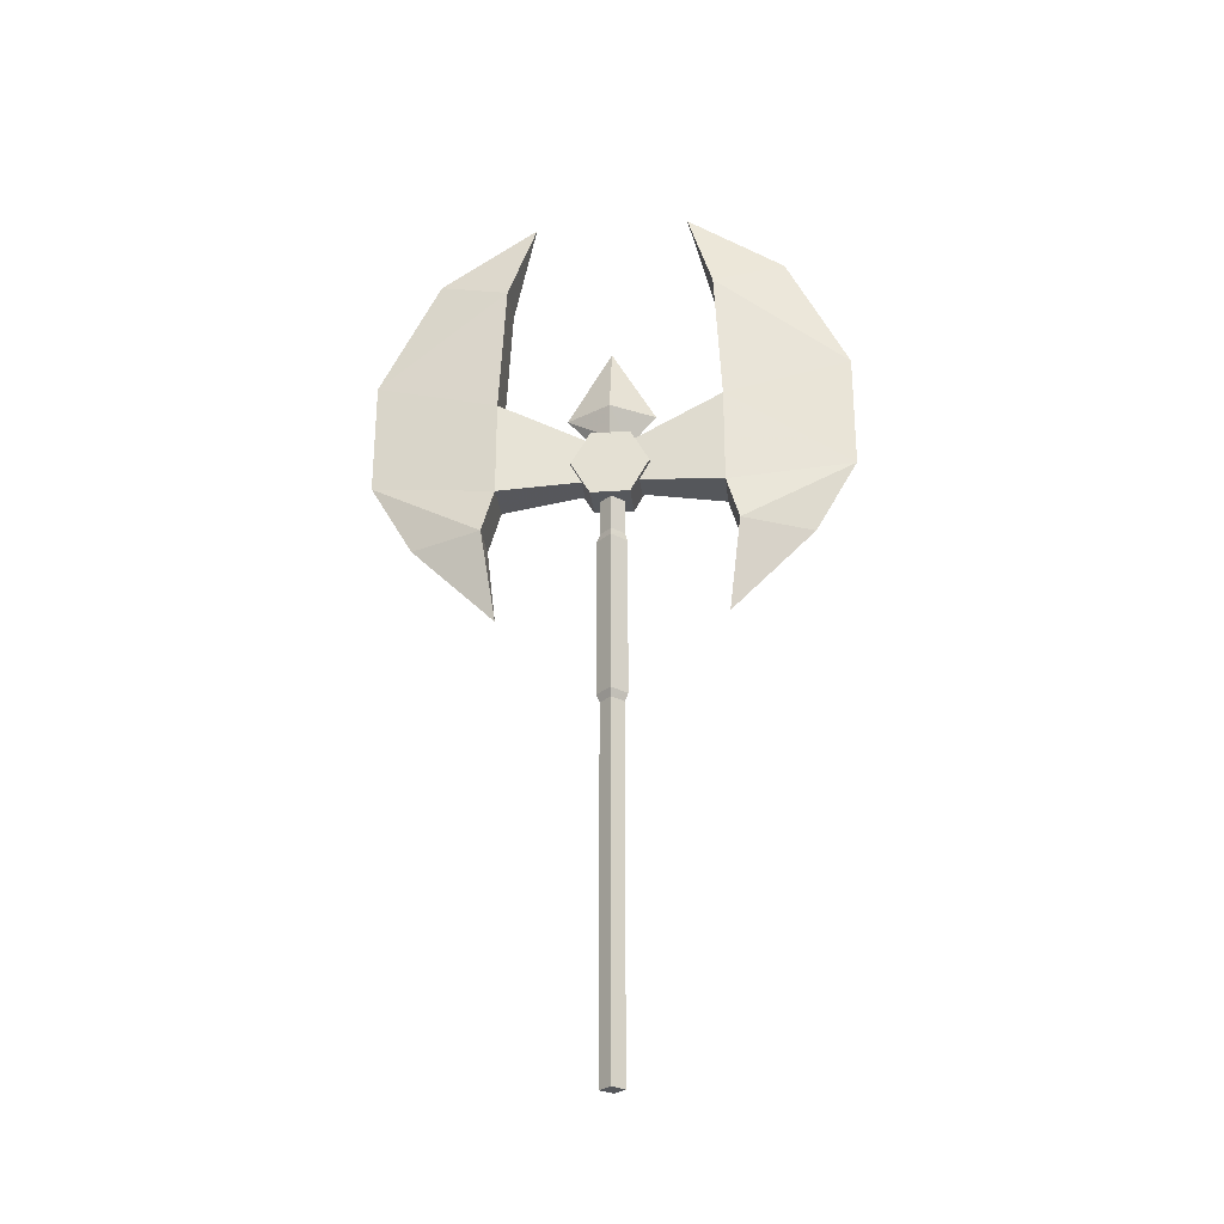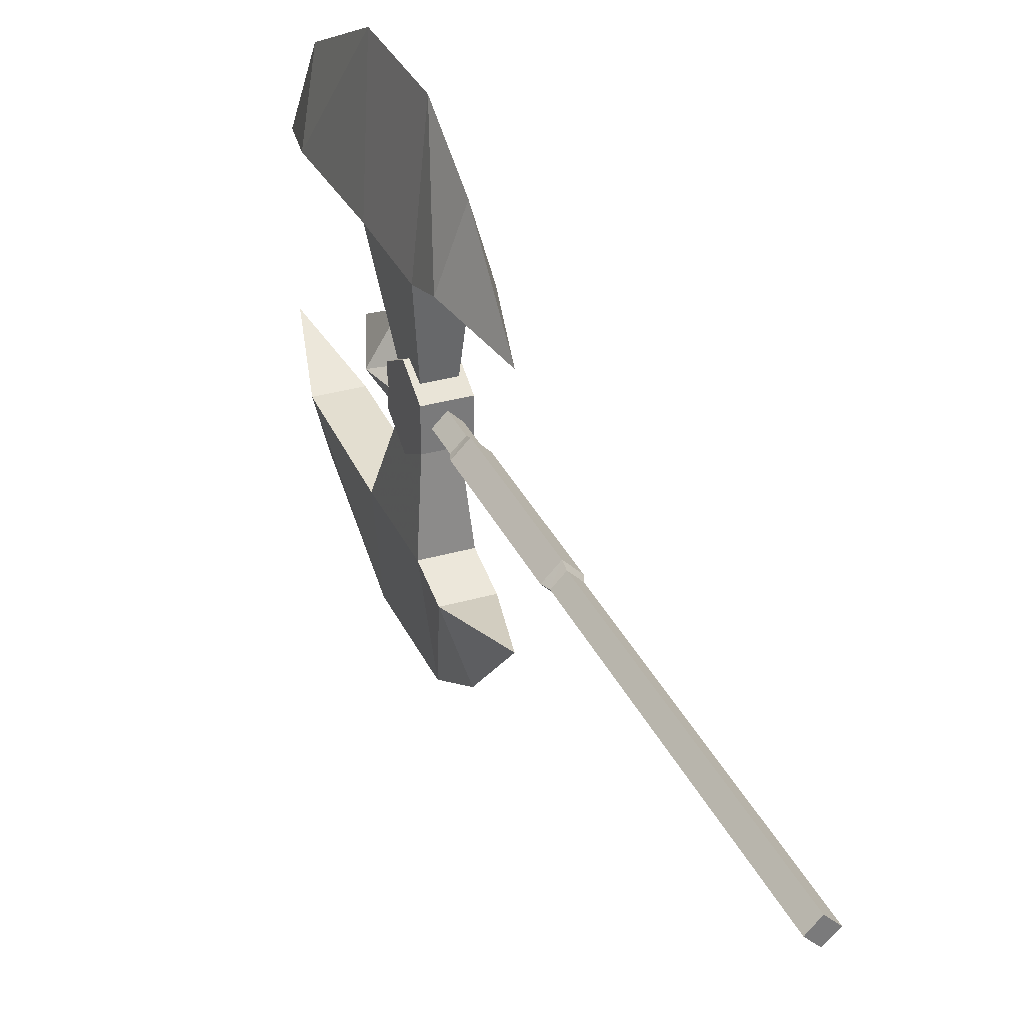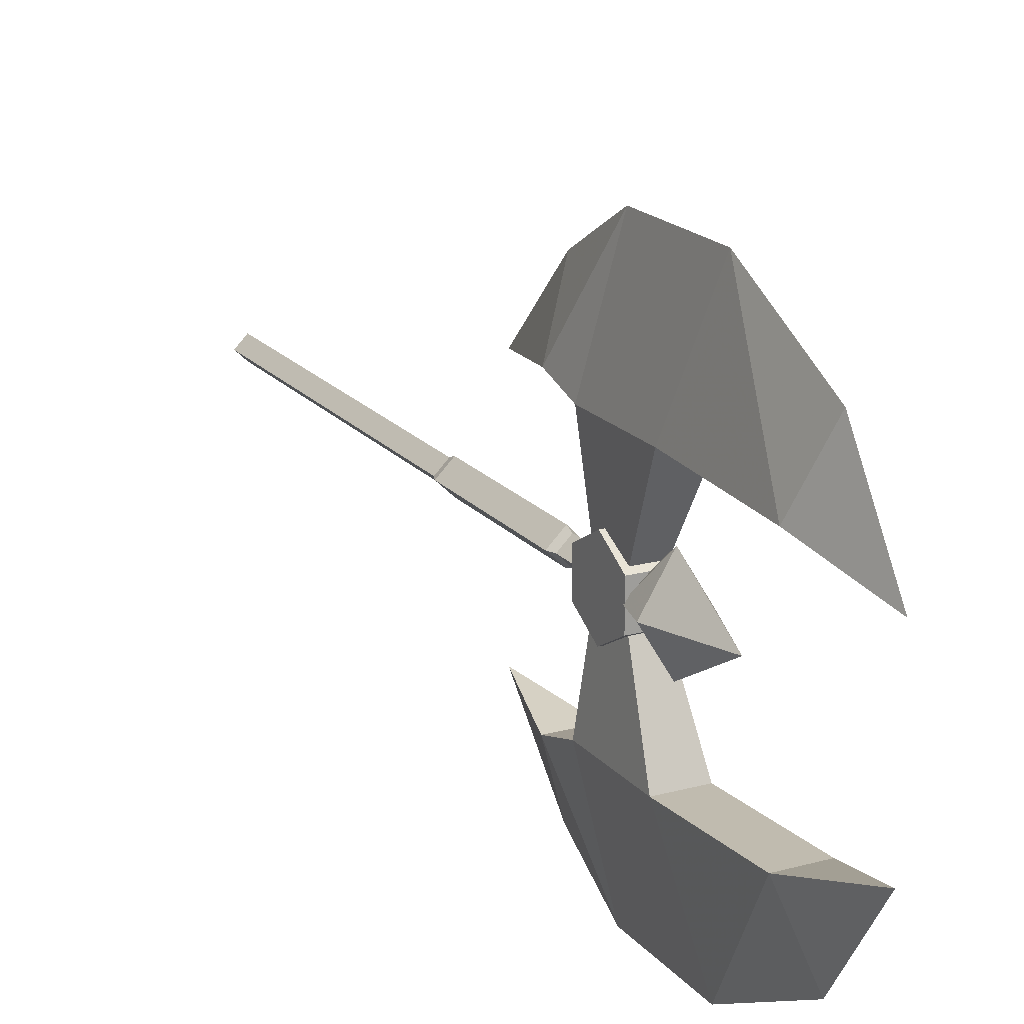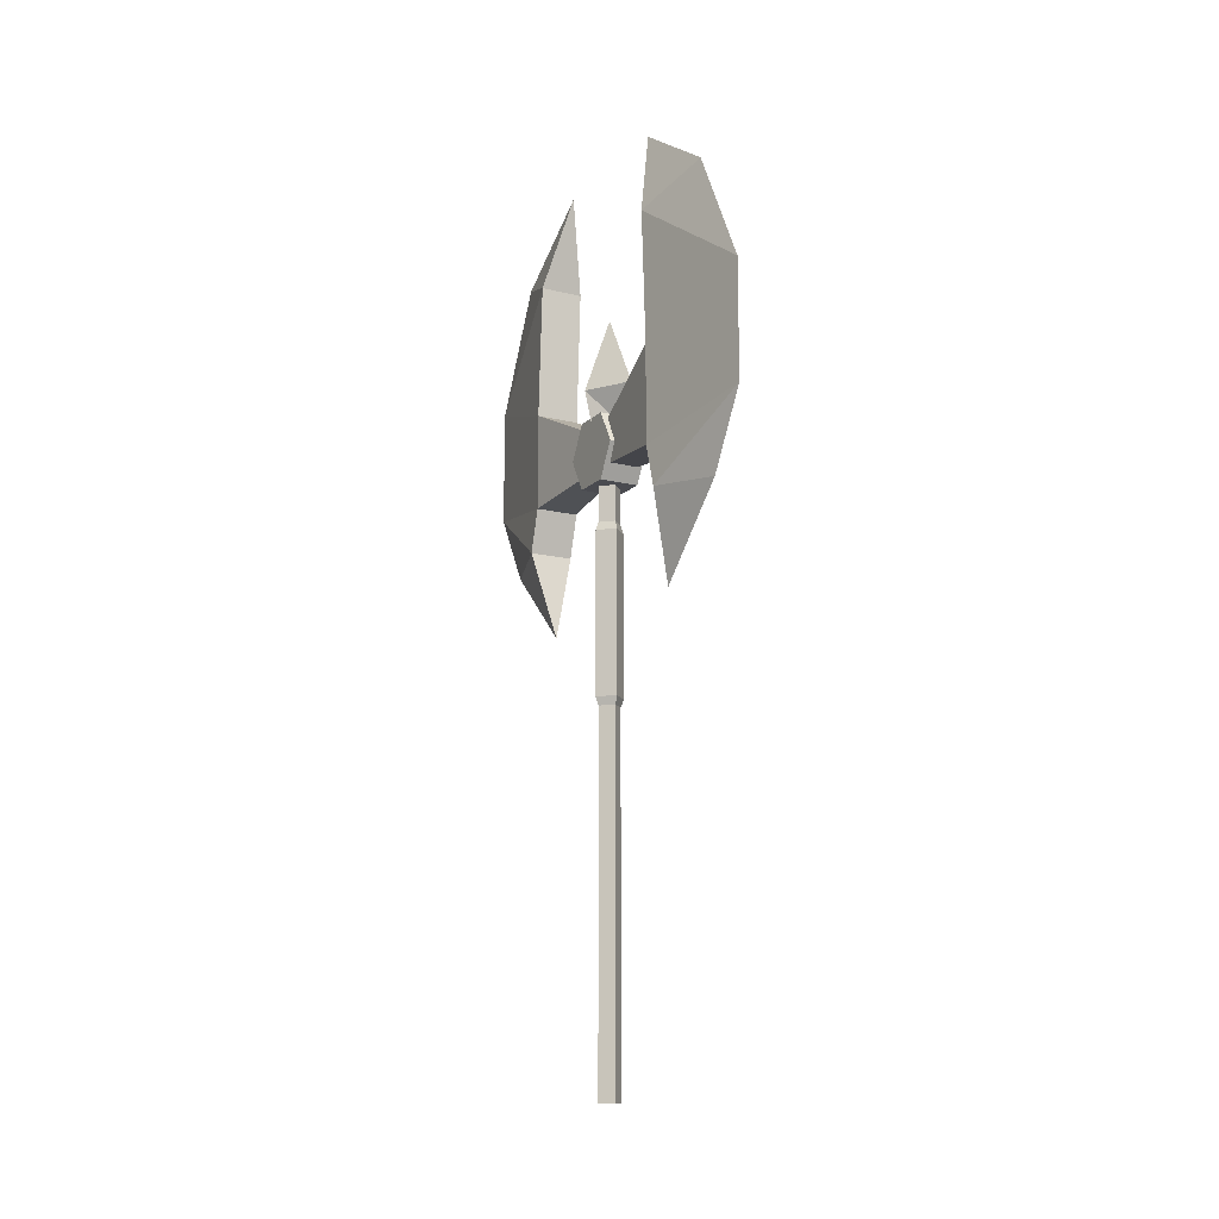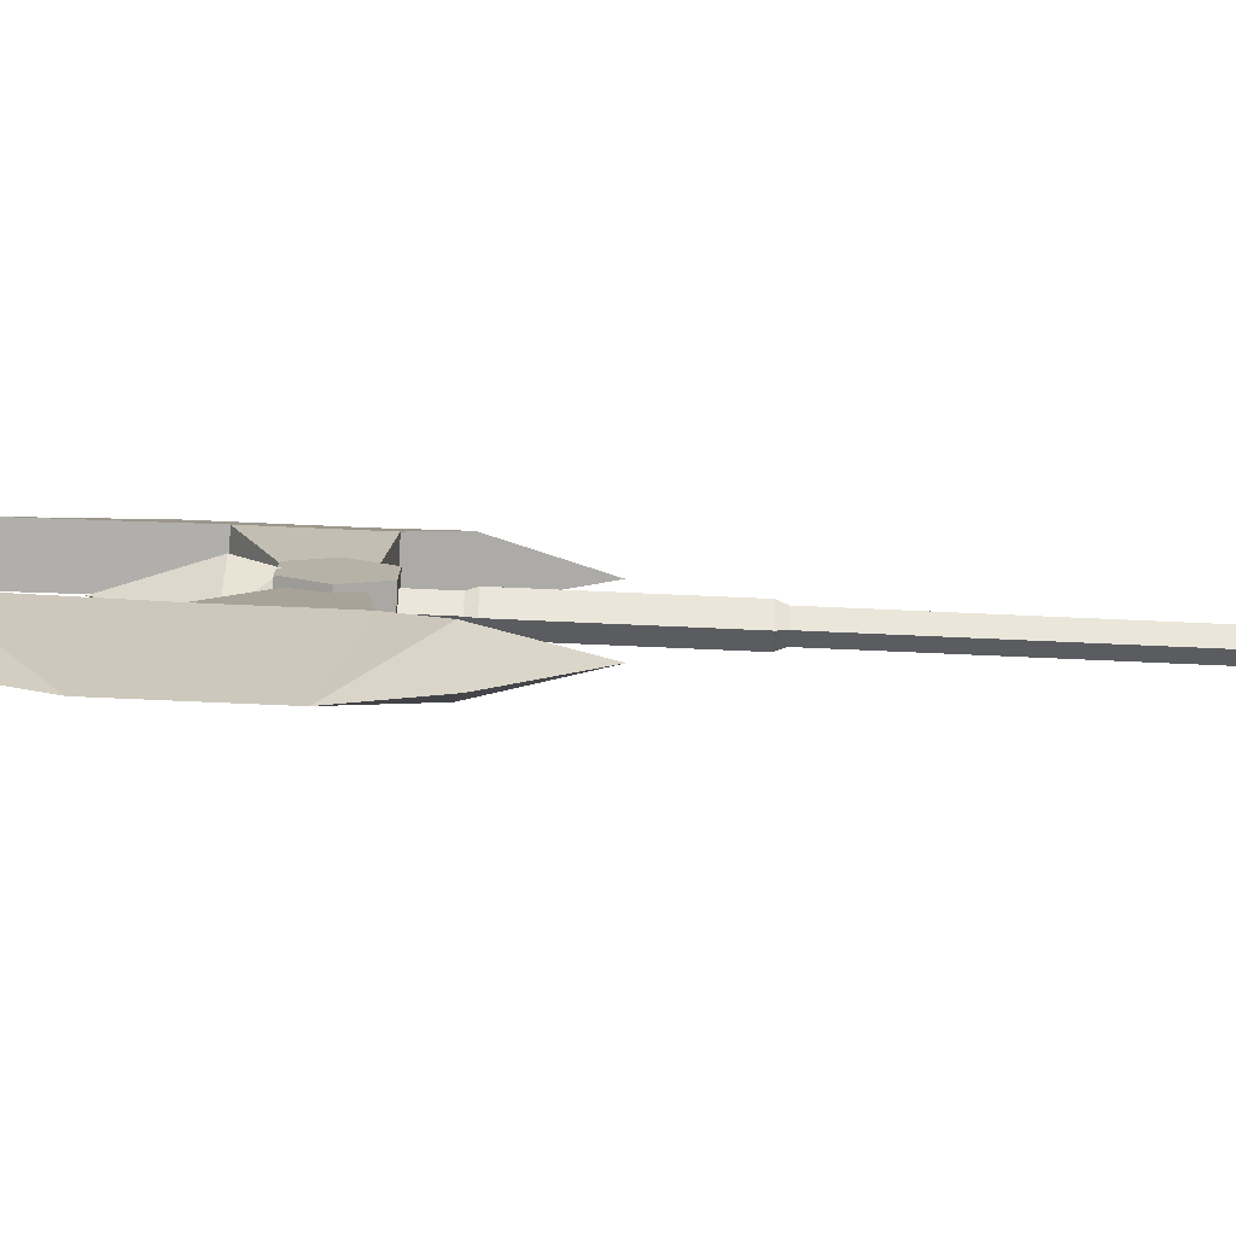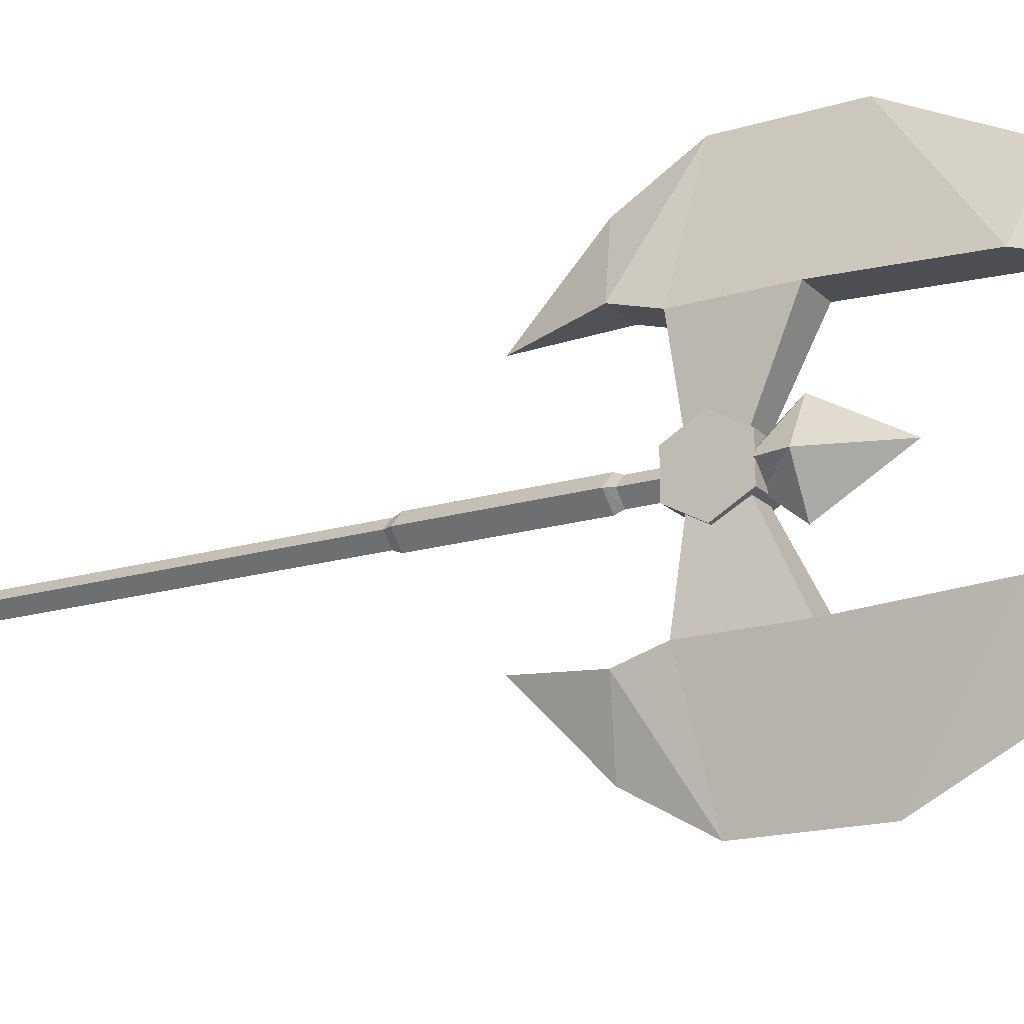
<metadata>
{"format":"obj","ext":"obj","renderer":"f3d","projection":"perspective","resolution":1024,"background":"white","views":[{"elev":-27.9,"azim":96.1,"up":"+Y"},{"elev":32.7,"azim":-21.8,"up":"+Z"},{"elev":18.8,"azim":152.7,"up":"+Z"},{"elev":-14.5,"azim":-28.2,"up":"+Y"},{"elev":-78.1,"azim":-92.5,"up":"+Z"},{"elev":-18.2,"azim":120.2,"up":"+Z"}]}
</metadata>
<code>
o heavyaxeman02_4
v 0.0684 2.325 0.1246
v 0.0684 2.222 0.0659
v 0.0684 2.222 -0.0529
v 0.0684 2.325 -0.1104
v 0.0684 2.427 -0.0529
v 0.0684 2.427 0.0659
v -0.0528 2.222 0.0659
v -0.0528 2.325 0.1246
v -0.0528 2.427 0.0659
v -0.0528 2.427 -0.0529
v -0.0528 2.222 -0.0529
v -0.0528 2.325 -0.1104
v -0.0591 2.11 0.3859
v 0.0084 1.841 0.3471
v 0.0084 2.087 0.6021
v 0.0747 2.11 0.3859
v 0.0084 3.041 0.5471
v 0.0084 3.241 0.2471
v -0.0591 2.957 0.3259
v 0.0747 2.957 0.3259
v -0.0741 2.51 0.0071
v 0.0084 2.744 0.0071
v 0.0084 2.51 0.1409
v 0.0084 2.51 -0.1266
v 0.0897 2.51 0.0059
v -0.0591 2.957 -0.3116
v 0.0084 3.241 -0.2329
v 0.0084 3.041 -0.5329
v 0.0747 2.957 -0.3116
v 0.0084 2.087 -0.5879
v 0.0084 1.841 -0.3329
v -0.0591 2.11 -0.3716
v 0.0747 2.11 -0.3716
v -0.0591 2.541 0.3471
v -0.0591 2.241 0.3471
v -0.0278 2.377 0.0071
v 0.0084 2.311 0.7334
v 0.0084 2.671 0.7334
v -0.0278 2.277 0.0071
v -0.0591 2.241 -0.3329
v 0.0747 2.241 0.3471
v 0.0447 2.277 0.0071
v 0.0747 2.241 -0.3329
v 0.0747 2.541 0.3471
v 0.0447 2.377 0.0071
v -0.0591 2.541 -0.3329
v 0.0084 2.412 0.0584
v -0.0516 2.412 0.0059
v 0.0084 2.412 -0.0454
v 0.0672 2.412 0.0071
v 0.0747 2.541 -0.3329
v 0.0084 2.671 -0.7191
v 0.0084 2.311 -0.7179
v 0.0084 2.243 0.0421
v 0.0084 2.243 -0.0304
v -0.0278 2.243 0.0059
v 0.0447 2.243 0.0059
v 0.0084 0.467 0.0421
v 0.0084 0.467 -0.0291
v 0.0447 0.467 0.0059
v -0.0266 0.467 0.0059
v 0.0084 1.568 -0.0291
v 0.0447 1.568 0.0059
v 0.0084 1.568 0.0421
v -0.0266 1.568 0.0059
v -0.0366 1.593 0.0059
v 0.0084 1.593 -0.0391
v 0.0084 1.593 0.0521
v 0.0547 1.593 0.0059
v -0.0366 2.087 0.0059
v 0.0084 2.087 -0.0391
v 0.0084 2.087 0.0521
v 0.0547 2.087 0.0059
v -0.0278 2.112 0.0059
v 0.0084 2.112 -0.0304
v 0.0084 2.112 0.0421
v 0.0447 2.112 0.0059
f 1 2 3
f 1 3 4
f 4 5 1
f 6 1 5
f 2 8 7
f 7 3 2
f 8 2 1
f 1 9 8
f 9 1 6
f 6 10 9
f 3 7 11
f 11 4 3
f 4 11 12
f 12 5 4
f 5 12 10
f 10 6 5
f 7 12 11
f 12 7 8
f 10 8 9
f 8 10 12
f 13 14 15
f 16 14 13
f 16 15 14
f 17 18 19
f 20 18 17
f 21 23 22
f 22 24 21
f 25 22 23
f 22 25 24
f 26 27 28
f 29 27 26
f 29 28 27
f 30 31 32
f 33 31 30
f 34 36 35
f 35 37 34
f 38 34 37
f 39 35 36
f 36 40 39
f 35 42 41
f 41 13 35
f 42 35 39
f 39 43 42
f 37 13 15
f 13 37 35
f 41 16 13
f 37 16 41
f 16 37 15
f 41 38 37
f 38 41 44
f 45 44 41
f 38 20 17
f 20 38 44
f 19 38 17
f 38 19 34
f 34 20 44
f 44 36 34
f 20 34 19
f 19 18 20
f 36 44 45
f 45 46 36
f 45 41 42
f 42 43 45
f 21 47 23
f 47 21 48
f 24 48 21
f 48 24 49
f 50 23 47
f 23 50 25
f 49 25 50
f 25 49 24
f 46 45 51
f 51 26 46
f 36 46 40
f 52 26 28
f 46 26 52
f 52 53 46
f 40 46 53
f 53 32 40
f 51 29 26
f 52 29 51
f 29 52 28
f 51 53 52
f 53 51 43
f 45 43 51
f 53 33 30
f 33 53 43
f 53 30 32
f 40 33 43
f 43 39 40
f 33 40 32
f 32 31 33
f 54 55 56
f 55 54 57
f 58 59 60
f 59 58 61
f 60 62 63
f 62 60 59
f 58 63 64
f 63 58 60
f 61 64 65
f 64 61 58
f 59 65 62
f 65 59 61
f 62 65 66
f 66 67 62
f 65 64 68
f 68 66 65
f 64 63 69
f 69 68 64
f 63 62 67
f 67 69 63
f 67 66 70
f 70 71 67
f 66 68 72
f 72 70 66
f 68 69 73
f 73 72 68
f 69 67 71
f 71 73 69
f 71 70 74
f 74 75 71
f 70 72 76
f 76 74 70
f 72 73 77
f 77 76 72
f 73 71 75
f 75 77 73
f 75 74 56
f 56 55 75
f 74 76 54
f 54 56 74
f 76 77 57
f 57 54 76
f 77 75 55
f 55 57 77

</code>
